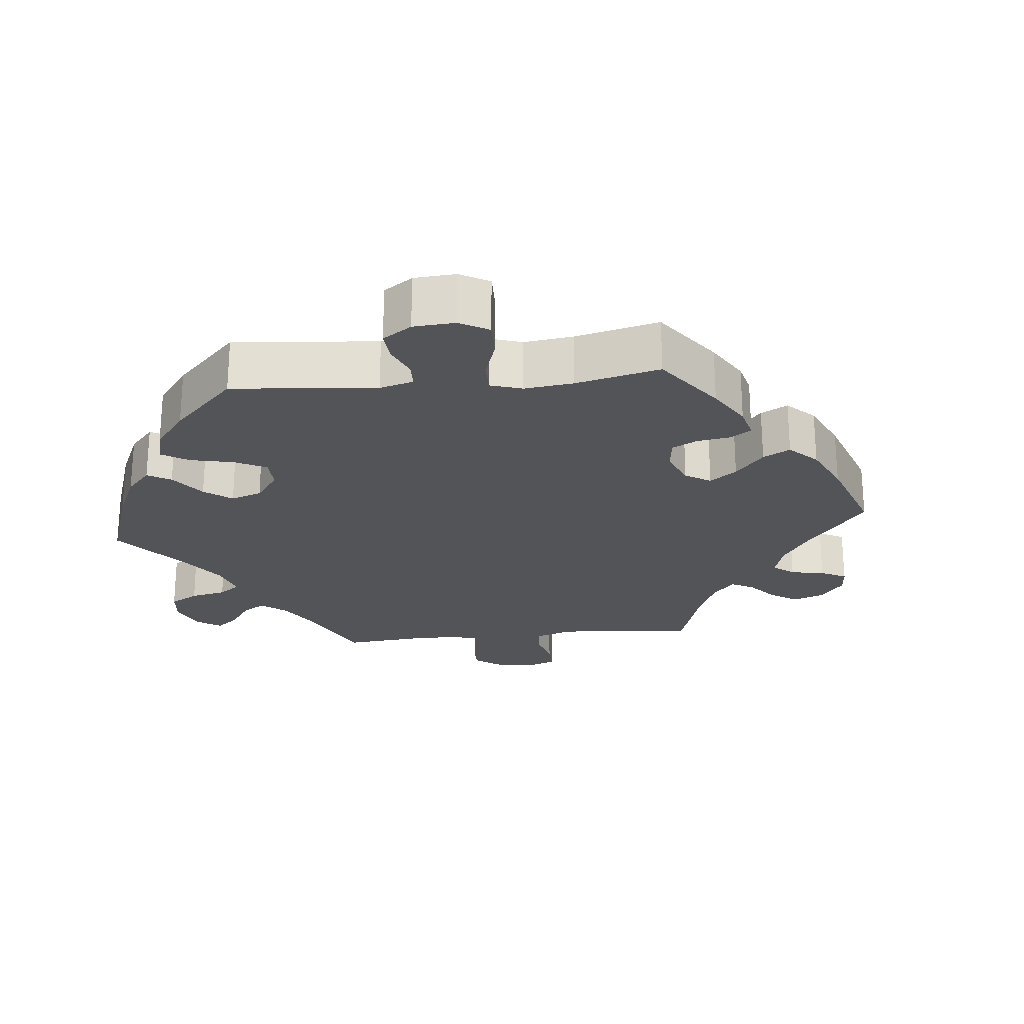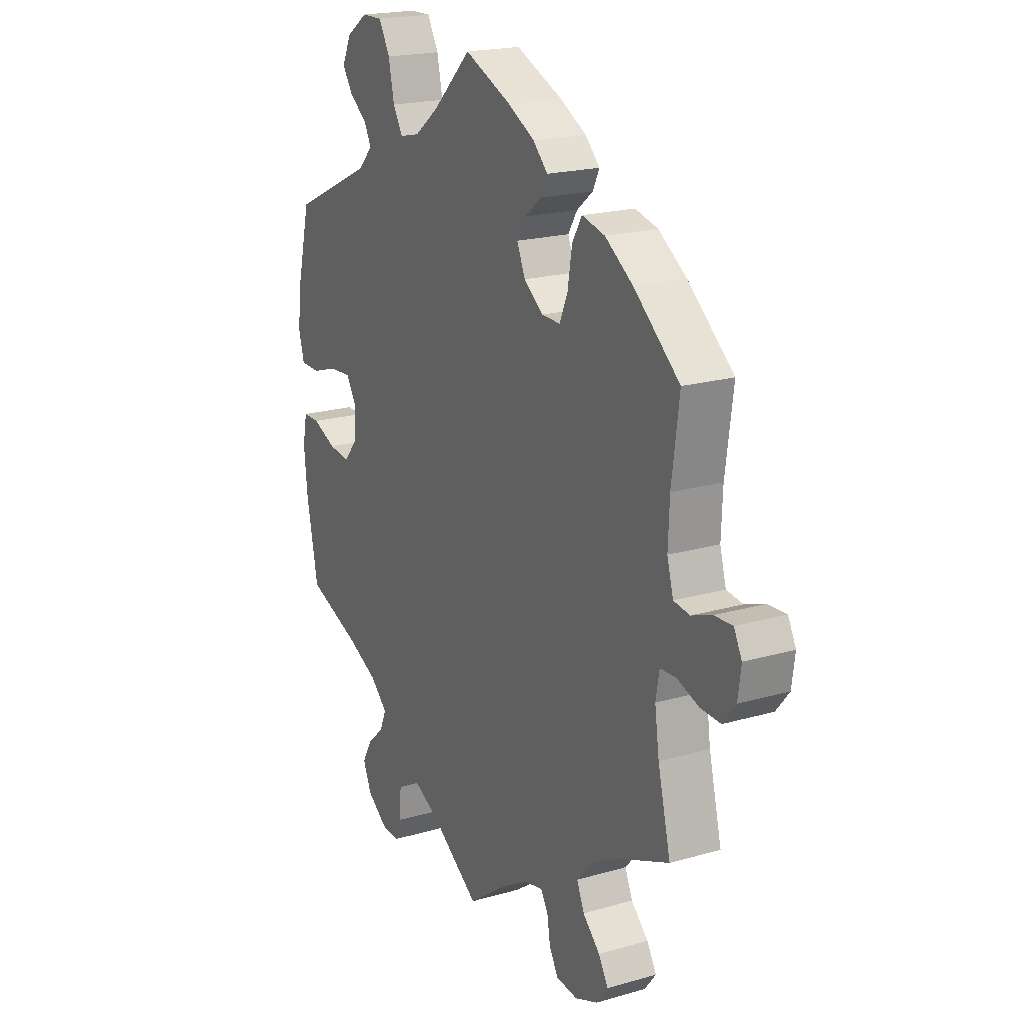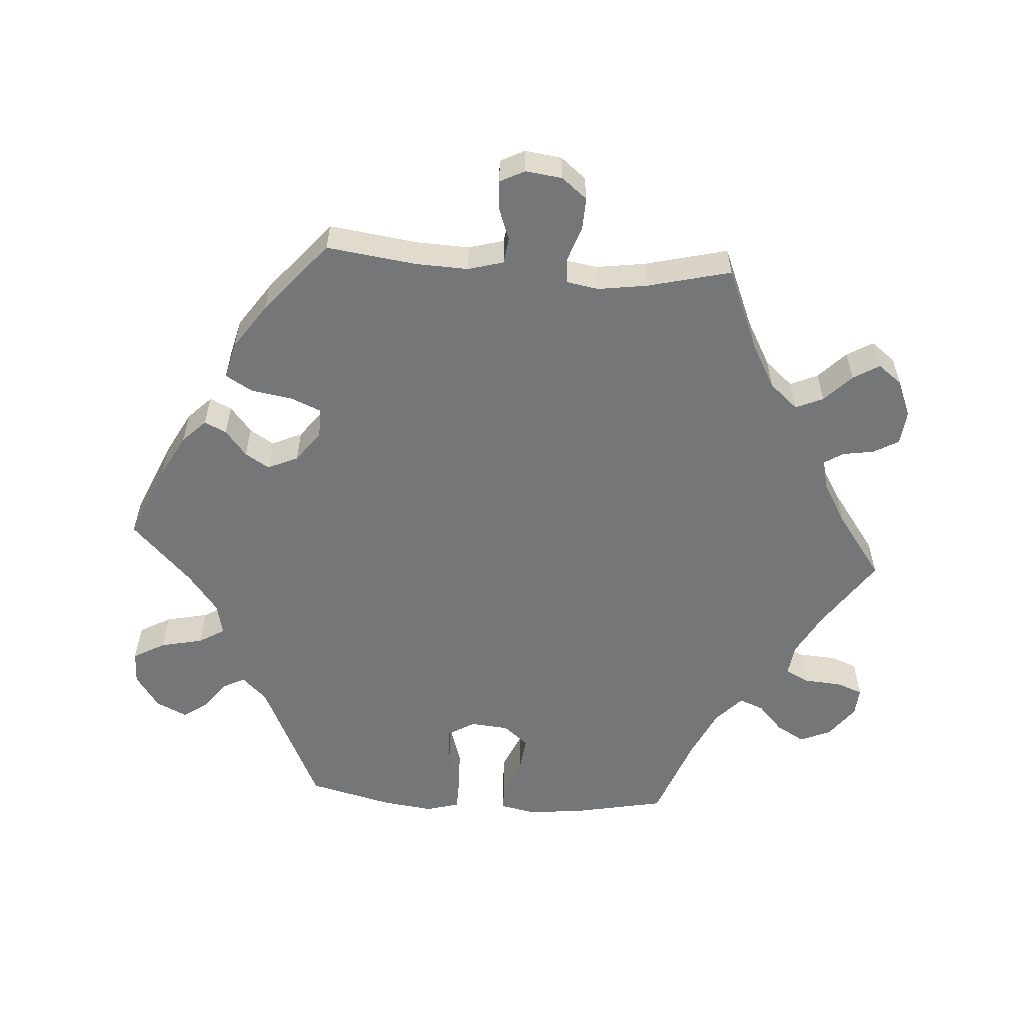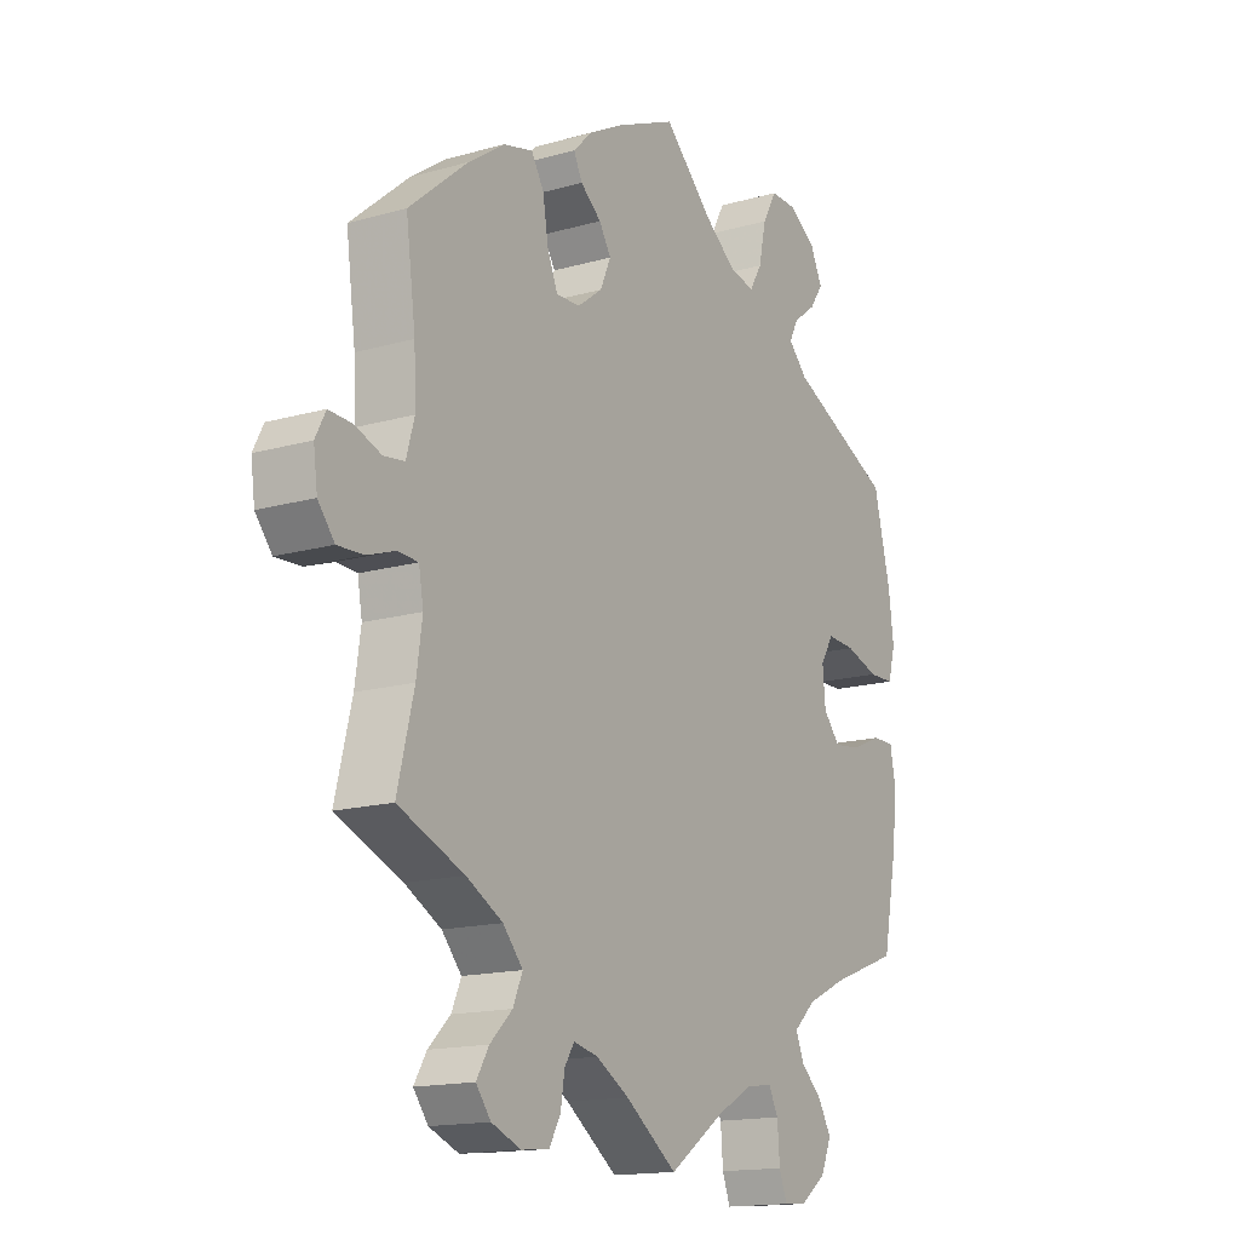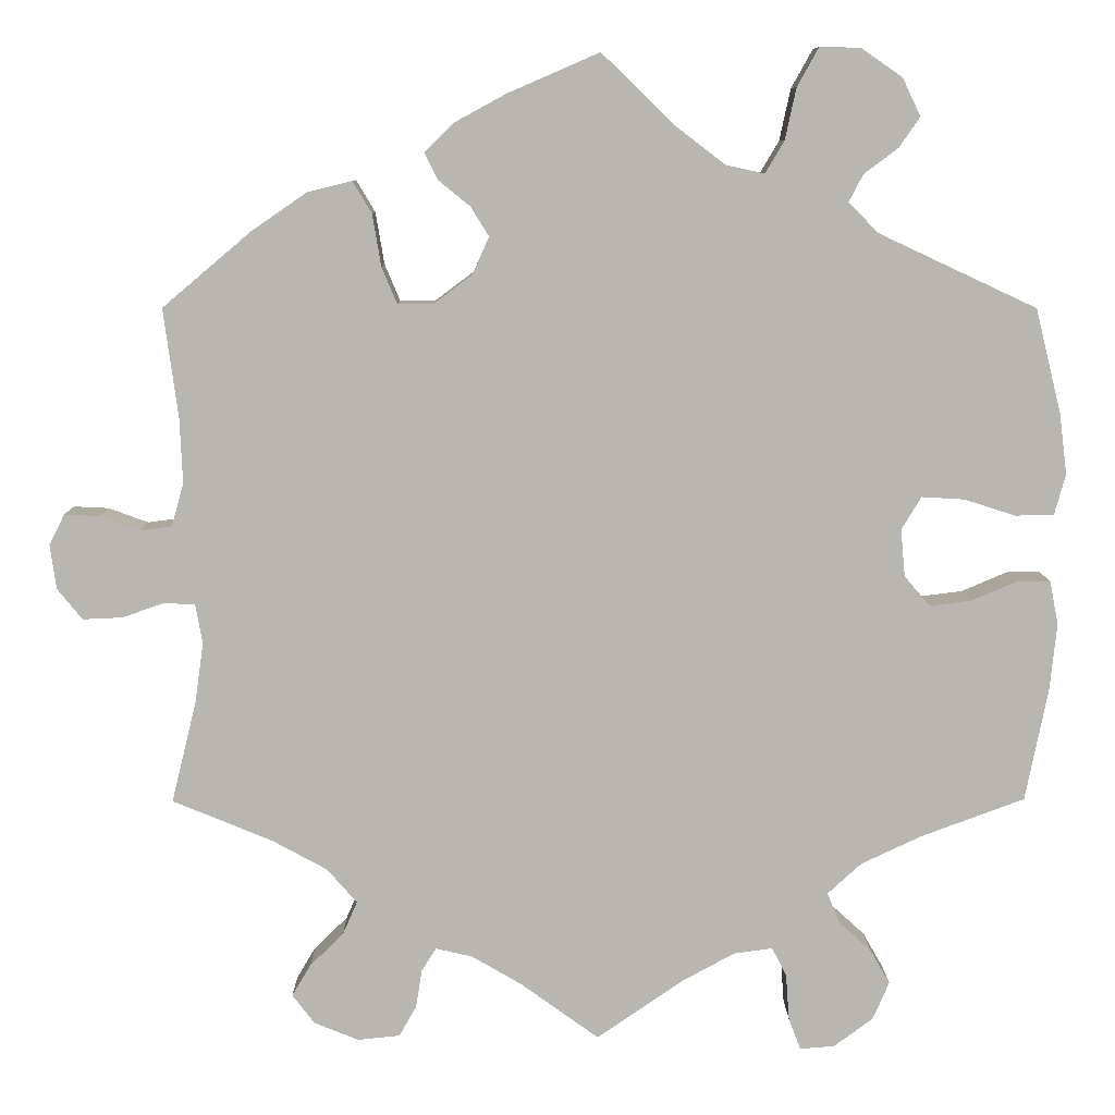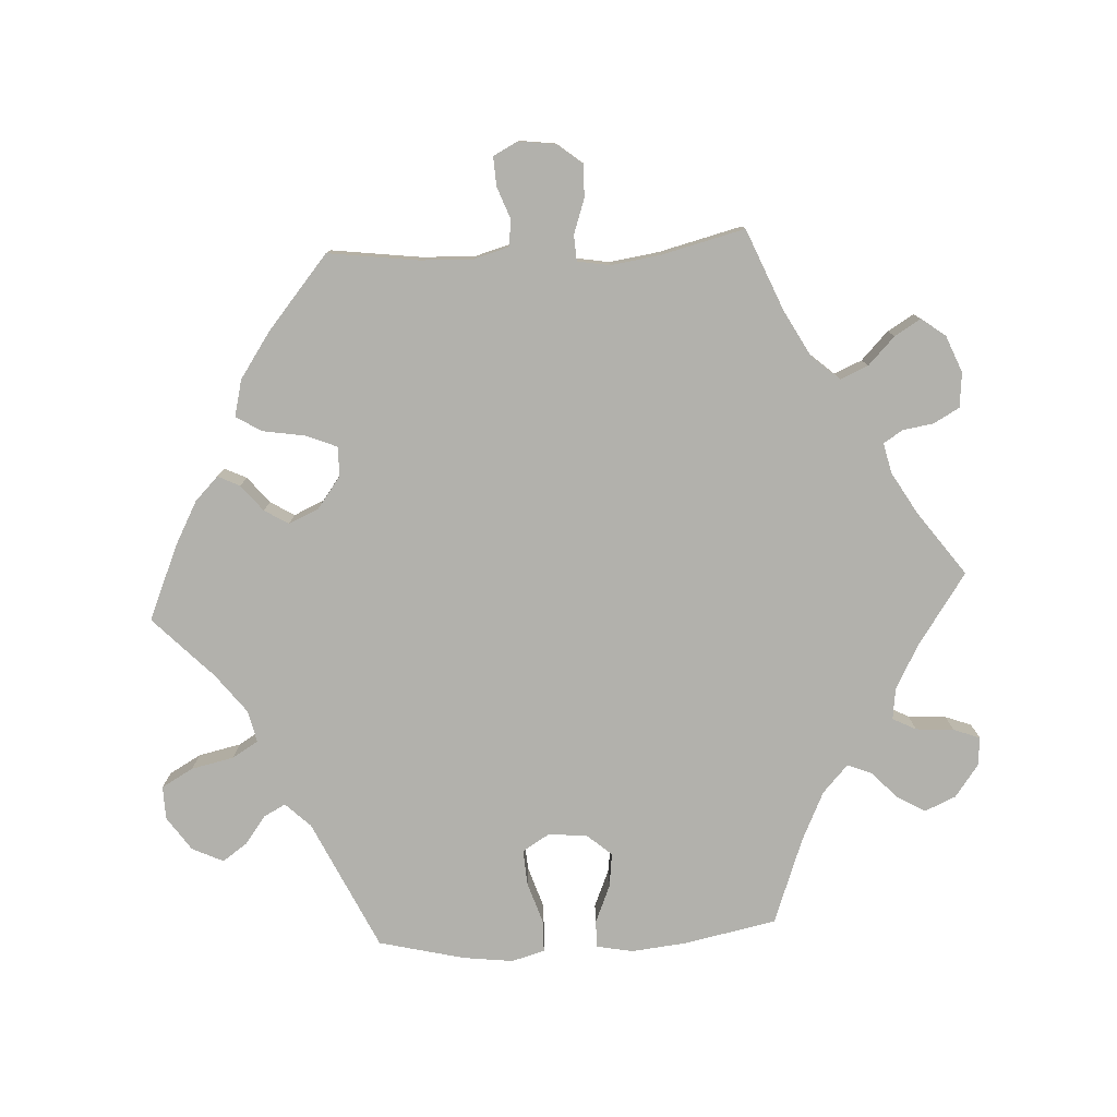
<metadata>
{"format":"obj","ext":"obj","renderer":"f3d","projection":"perspective","resolution":1024,"background":"white","views":[{"elev":-23.4,"azim":-24.4,"up":"+Y"},{"elev":19.8,"azim":61.8,"up":"+Z"},{"elev":-56.7,"azim":86.1,"up":"+Y"},{"elev":-15.5,"azim":121.0,"up":"+Z"},{"elev":8.6,"azim":179.4,"up":"+Z"},{"elev":-78.9,"azim":93.3,"up":"+Y"}]}
</metadata>
<code>
v 0.484 0.07 0.163
v 0.481 0.07 0.088
v 0.495 0.07 0.038
v 0.532 0.07 0.033
v 0.578 0.07 0.05
v 0.619 0.07 0.052
v 0.637 0.07 0.017
v 0.63 0.07 -0.035
v 0.601 0.07 -0.071
v 0.555 0.07 -0.069
v 0.506 0.07 -0.052
v 0.47 0.07 -0.054
v 0.462 0.07 -0.1
v 0.472 0.07 -0.17
v 0.501 0.07 -0.288
v 0.385 0.07 -0.336
v 0.321 0.07 -0.371
v 0.286 0.07 -0.411
v 0.303 0.07 -0.45
v 0.342 0.07 -0.488
v 0.364 0.07 -0.525
v 0.338 0.07 -0.559
v 0.286 0.07 -0.58
v 0.237 0.07 -0.575
v 0.217 0.07 -0.539
v 0.21 0.07 -0.495
v 0.193 0.07 -0.468
v 0.15 0.07 -0.478
v 0.092 0.07 -0.512
v 0.001 0.07 -0.578
v -0.099 0.07 -0.509
v -0.161 0.07 -0.475
v -0.206 0.07 -0.469
v -0.223 0.07 -0.502
v -0.227 0.07 -0.556
v -0.241 0.07 -0.593
v -0.281 0.07 -0.59
v -0.327 0.07 -0.556
v -0.346 0.07 -0.512
v -0.323 0.07 -0.472
v -0.285 0.07 -0.437
v -0.271 0.07 -0.402
v -0.31 0.07 -0.366
v -0.38 0.07 -0.333
v -0.501 0.07 -0.288
v -0.527 0.07 -0.157
v -0.535 0.07 -0.079
v -0.525 0.07 -0.028
v -0.487 0.07 -0.028
v -0.433 0.07 -0.051
v -0.385 0.07 -0.057
v -0.355 0.07 -0.022
v -0.35 0.07 0.033
v -0.373 0.07 0.071
v -0.423 0.07 0.068
v -0.482 0.07 0.049
v -0.527 0.07 0.05
v -0.54 0.07 0.097
v -0.531 0.07 0.168
v -0.501 0.07 0.289
v -0.317 0.07 0.375
v -0.283 0.07 0.41
v -0.299 0.07 0.441
v -0.339 0.07 0.471
v -0.363 0.07 0.506
v -0.342 0.07 0.55
v -0.294 0.07 0.583
v -0.247 0.07 0.584
v -0.222 0.07 0.539
v -0.209 0.07 0.479
v -0.187 0.07 0.442
v -0.142 0.07 0.452
v -0.087 0.07 0.494
v 0 0.07 0.578
v 0.106 0.07 0.532
v 0.167 0.07 0.499
v 0.2 0.07 0.466
v 0.185 0.07 0.435
v 0.148 0.07 0.405
v 0.127 0.07 0.371
v 0.146 0.07 0.328
v 0.19 0.07 0.295
v 0.232 0.07 0.294
v 0.25 0.07 0.337
v 0.26 0.07 0.397
v 0.282 0.07 0.434
v 0.334 0.07 0.421
v 0.398 0.07 0.377
v 0.501 0.07 0.29
v 0.484 0 0.163
v 0.481 0 0.088
v 0.495 0 0.038
v 0.532 0 0.033
v 0.578 0 0.05
v 0.619 0 0.052
v 0.637 0 0.017
v 0.63 0 -0.035
v 0.601 0 -0.071
v 0.555 0 -0.069
v 0.506 0 -0.052
v 0.47 0 -0.054
v 0.462 0 -0.1
v 0.472 0 -0.17
v 0.501 0 -0.288
v 0.385 0 -0.336
v 0.321 0 -0.371
v 0.286 0 -0.411
v 0.303 0 -0.45
v 0.342 0 -0.488
v 0.364 0 -0.525
v 0.338 0 -0.559
v 0.286 0 -0.58
v 0.237 0 -0.575
v 0.217 0 -0.539
v 0.21 0 -0.495
v 0.193 0 -0.468
v 0.15 0 -0.478
v 0.092 0 -0.512
v 0.001 0 -0.578
v -0.099 0 -0.509
v -0.161 0 -0.475
v -0.206 0 -0.469
v -0.223 0 -0.502
v -0.227 0 -0.556
v -0.241 0 -0.593
v -0.281 0 -0.59
v -0.327 0 -0.556
v -0.346 0 -0.512
v -0.323 0 -0.472
v -0.285 0 -0.437
v -0.271 0 -0.402
v -0.31 0 -0.366
v -0.38 0 -0.333
v -0.501 0 -0.288
v -0.527 0 -0.157
v -0.535 0 -0.079
v -0.525 0 -0.028
v -0.487 0 -0.028
v -0.433 0 -0.051
v -0.385 0 -0.057
v -0.355 0 -0.022
v -0.35 0 0.033
v -0.373 0 0.071
v -0.423 0 0.068
v -0.482 0 0.049
v -0.527 0 0.05
v -0.54 0 0.097
v -0.531 0 0.168
v -0.501 0 0.289
v -0.317 0 0.375
v -0.283 0 0.41
v -0.299 0 0.441
v -0.339 0 0.471
v -0.363 0 0.506
v -0.342 0 0.55
v -0.294 0 0.583
v -0.247 0 0.584
v -0.222 0 0.539
v -0.209 0 0.479
v -0.187 0 0.442
v -0.142 0 0.452
v -0.087 0 0.494
v 0 0 0.578
v 0.106 0 0.532
v 0.167 0 0.499
v 0.2 0 0.466
v 0.185 0 0.435
v 0.148 0 0.405
v 0.127 0 0.371
v 0.146 0 0.328
v 0.19 0 0.295
v 0.232 0 0.294
v 0.25 0 0.337
v 0.26 0 0.397
v 0.282 0 0.434
v 0.334 0 0.421
v 0.398 0 0.377
v 0.501 0 0.29
f 88 89 1
f 87 88 1 2
f 84 85 86 87
f 83 84 87 2
f 82 83 2 3
f 81 82 3
f 76 77 78 79
f 76 79 80
f 73 74 75 76
f 72 73 76 80
f 71 72 80 81
f 67 68 69 70
f 67 70 71
f 66 67 71
f 63 64 65 66
f 62 63 66 71
f 61 62 71 81
f 55 56 57 58
f 54 55 58 59
f 47 48 49 50
f 47 50 51
f 44 45 46 47
f 43 44 47 51
f 42 43 51 52
f 38 39 40 41
f 38 41 42
f 37 38 42
f 34 35 36 37
f 33 34 37 42
f 32 33 42 52
f 29 30 31
f 28 29 31 32
f 27 28 32 52
f 23 24 25 26
f 23 26 27
f 22 23 27
f 19 20 21 22
f 18 19 22 27
f 17 18 27 52
f 14 15 16
f 13 14 16 17
f 12 13 17 52
f 8 9 10 11
f 4 5 6 7
f 3 4 7 8
f 60 61 81 3
f 54 59 60 3
f 11 12 52 53
f 11 53 54
f 3 8 11 54
f 90 178 177
f 91 90 177 176
f 176 175 174 173
f 91 176 173 172
f 92 91 172 171
f 92 171 170
f 168 167 166 165
f 169 168 165
f 165 164 163 162
f 169 165 162 161
f 170 169 161 160
f 159 158 157 156
f 160 159 156
f 160 156 155
f 155 154 153 152
f 160 155 152 151
f 170 160 151 150
f 147 146 145 144
f 148 147 144 143
f 139 138 137 136
f 140 139 136
f 136 135 134 133
f 140 136 133 132
f 141 140 132 131
f 130 129 128 127
f 131 130 127
f 131 127 126
f 126 125 124 123
f 131 126 123 122
f 141 131 122 121
f 120 119 118
f 121 120 118 117
f 141 121 117 116
f 115 114 113 112
f 116 115 112
f 116 112 111
f 111 110 109 108
f 116 111 108 107
f 141 116 107 106
f 105 104 103
f 106 105 103 102
f 141 106 102 101
f 100 99 98 97
f 96 95 94 93
f 97 96 93 92
f 92 170 150 149
f 92 149 148 143
f 142 141 101 100
f 143 142 100
f 143 100 97 92
f 1 90 91 2
f 2 91 92 3
f 3 92 93 4
f 4 93 94 5
f 5 94 95 6
f 6 95 96 7
f 7 96 97 8
f 8 97 98 9
f 9 98 99 10
f 10 99 100 11
f 11 100 101 12
f 12 101 102 13
f 13 102 103 14
f 14 103 104 15
f 15 104 105 16
f 16 105 106 17
f 17 106 107 18
f 18 107 108 19
f 19 108 109 20
f 20 109 110 21
f 21 110 111 22
f 22 111 112 23
f 23 112 113 24
f 24 113 114 25
f 25 114 115 26
f 26 115 116 27
f 27 116 117 28
f 28 117 118 29
f 29 118 119 30
f 30 119 120 31
f 31 120 121 32
f 32 121 122 33
f 33 122 123 34
f 34 123 124 35
f 35 124 125 36
f 36 125 126 37
f 37 126 127 38
f 38 127 128 39
f 39 128 129 40
f 40 129 130 41
f 41 130 131 42
f 42 131 132 43
f 43 132 133 44
f 44 133 134 45
f 45 134 135 46
f 46 135 136 47
f 47 136 137 48
f 48 137 138 49
f 49 138 139 50
f 50 139 140 51
f 51 140 141 52
f 52 141 142 53
f 53 142 143 54
f 54 143 144 55
f 55 144 145 56
f 56 145 146 57
f 57 146 147 58
f 58 147 148 59
f 59 148 149 60
f 60 149 150 61
f 61 150 151 62
f 62 151 152 63
f 63 152 153 64
f 64 153 154 65
f 65 154 155 66
f 66 155 156 67
f 67 156 157 68
f 68 157 158 69
f 69 158 159 70
f 70 159 160 71
f 71 160 161 72
f 72 161 162 73
f 73 162 163 74
f 74 163 164 75
f 75 164 165 76
f 76 165 166 77
f 77 166 167 78
f 78 167 168 79
f 79 168 169 80
f 80 169 170 81
f 81 170 171 82
f 82 171 172 83
f 83 172 173 84
f 84 173 174 85
f 85 174 175 86
f 86 175 176 87
f 87 176 177 88
f 88 177 178 89
f 89 178 90 1

</code>
